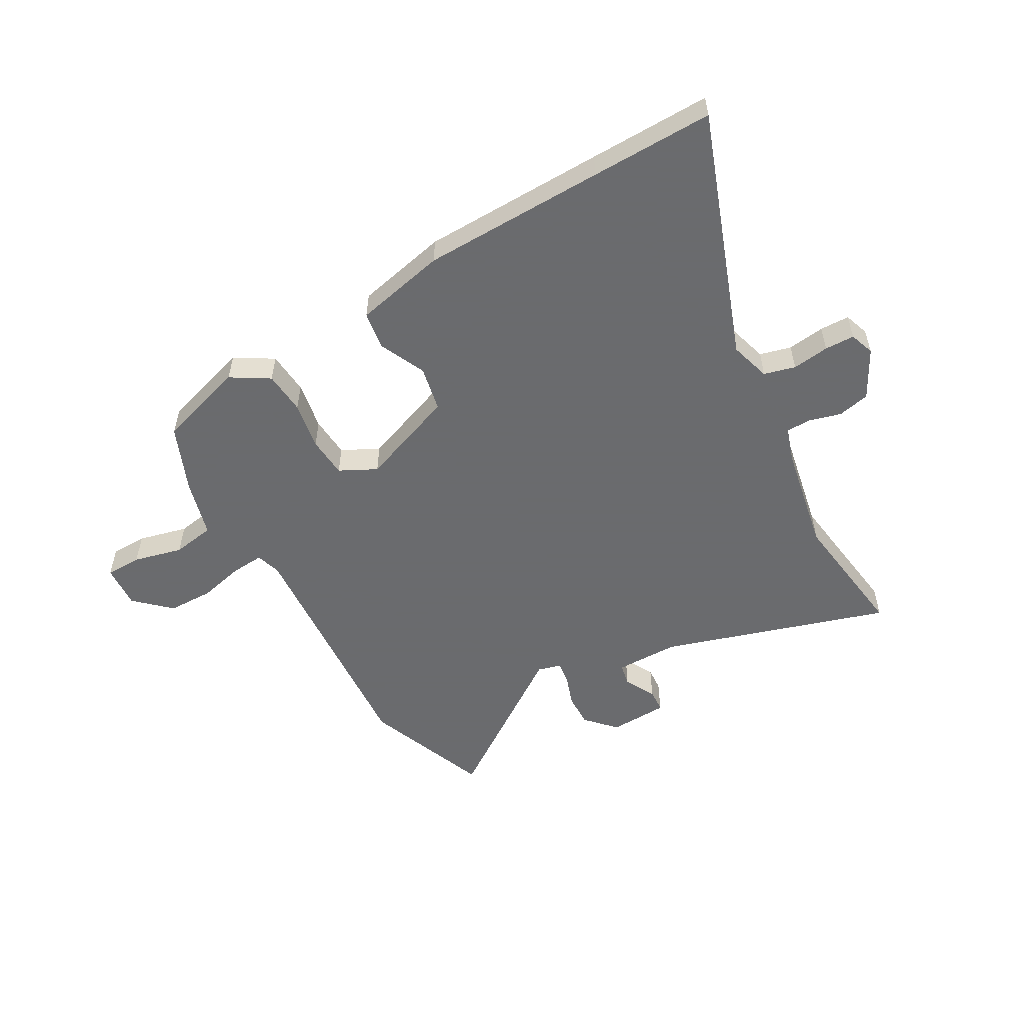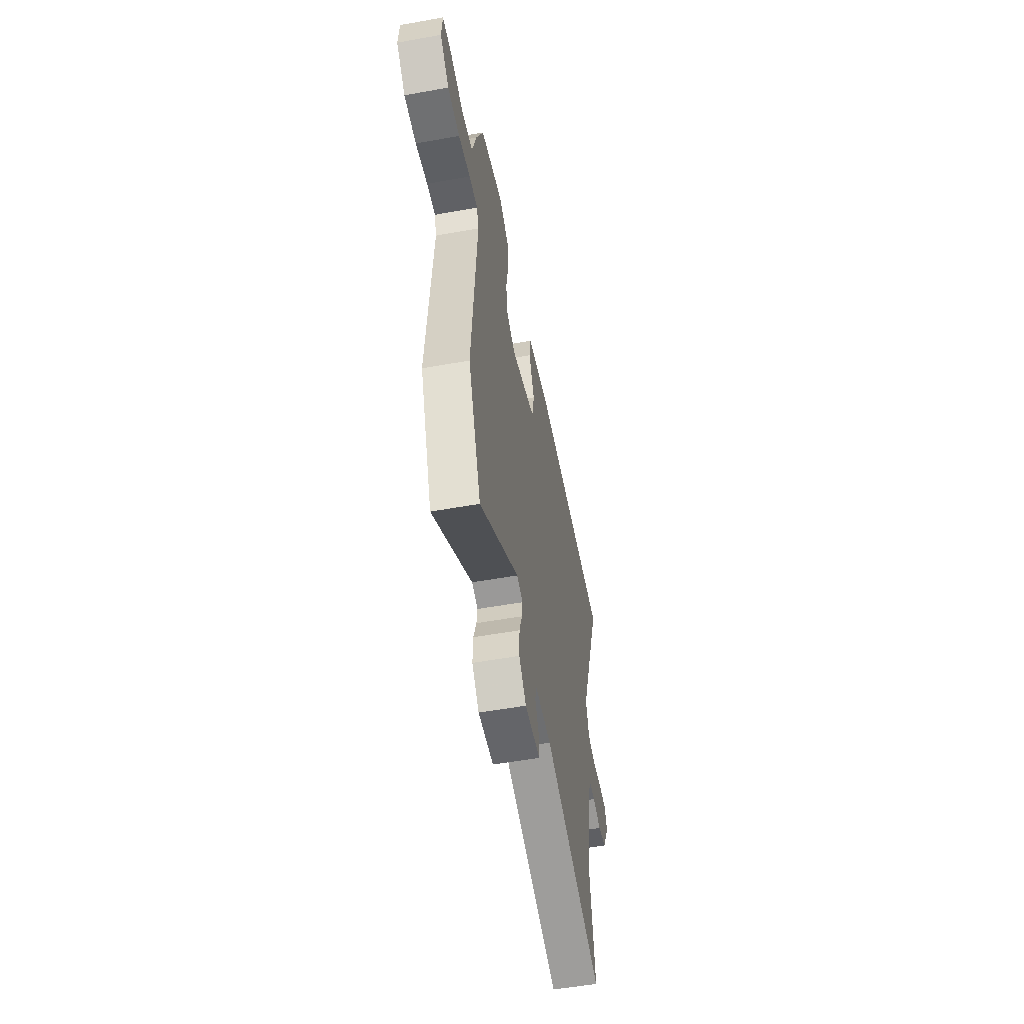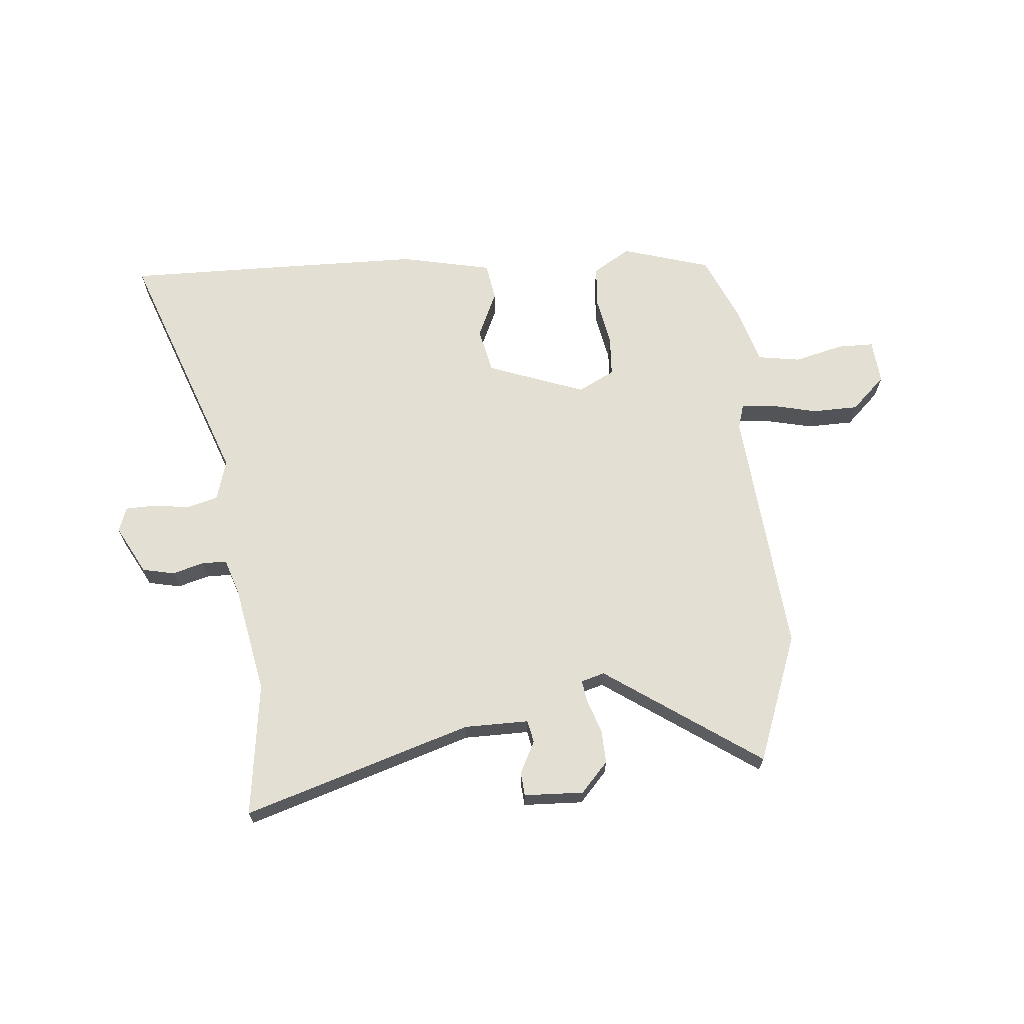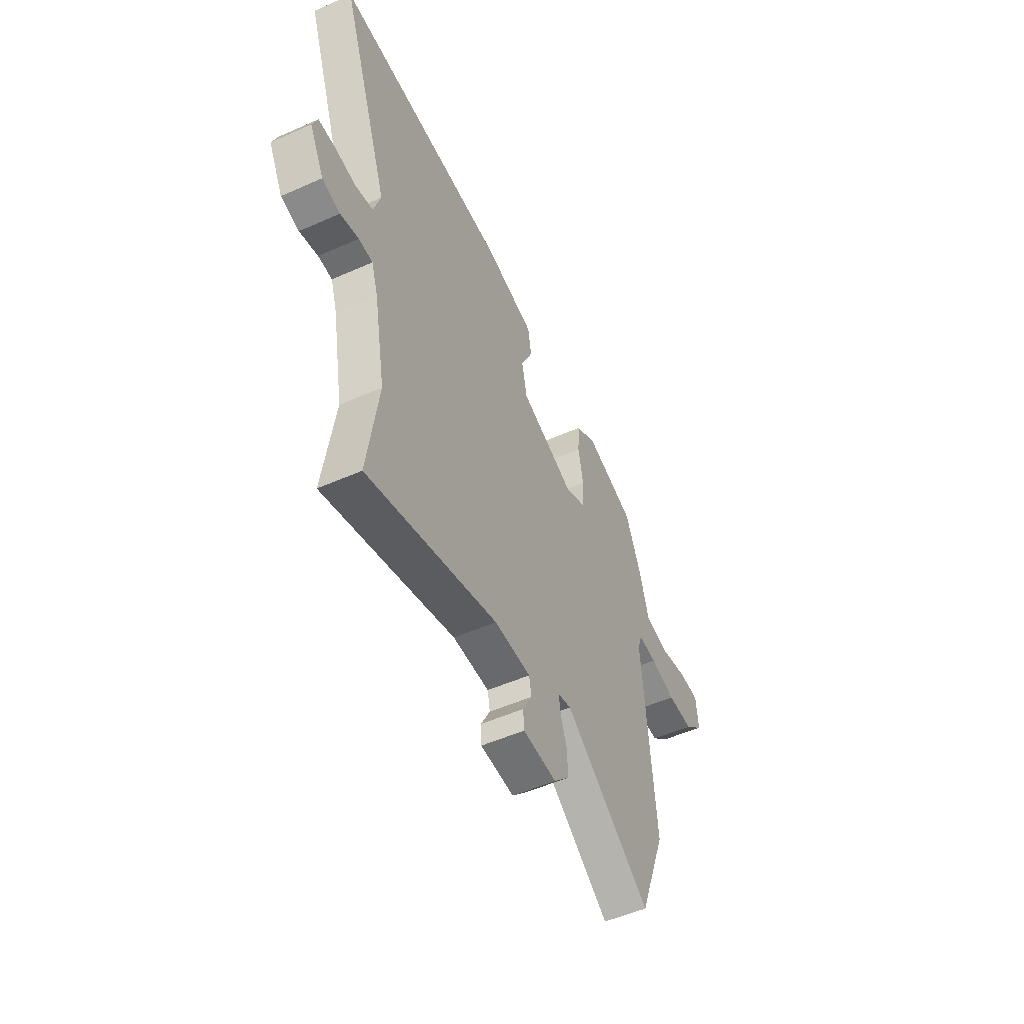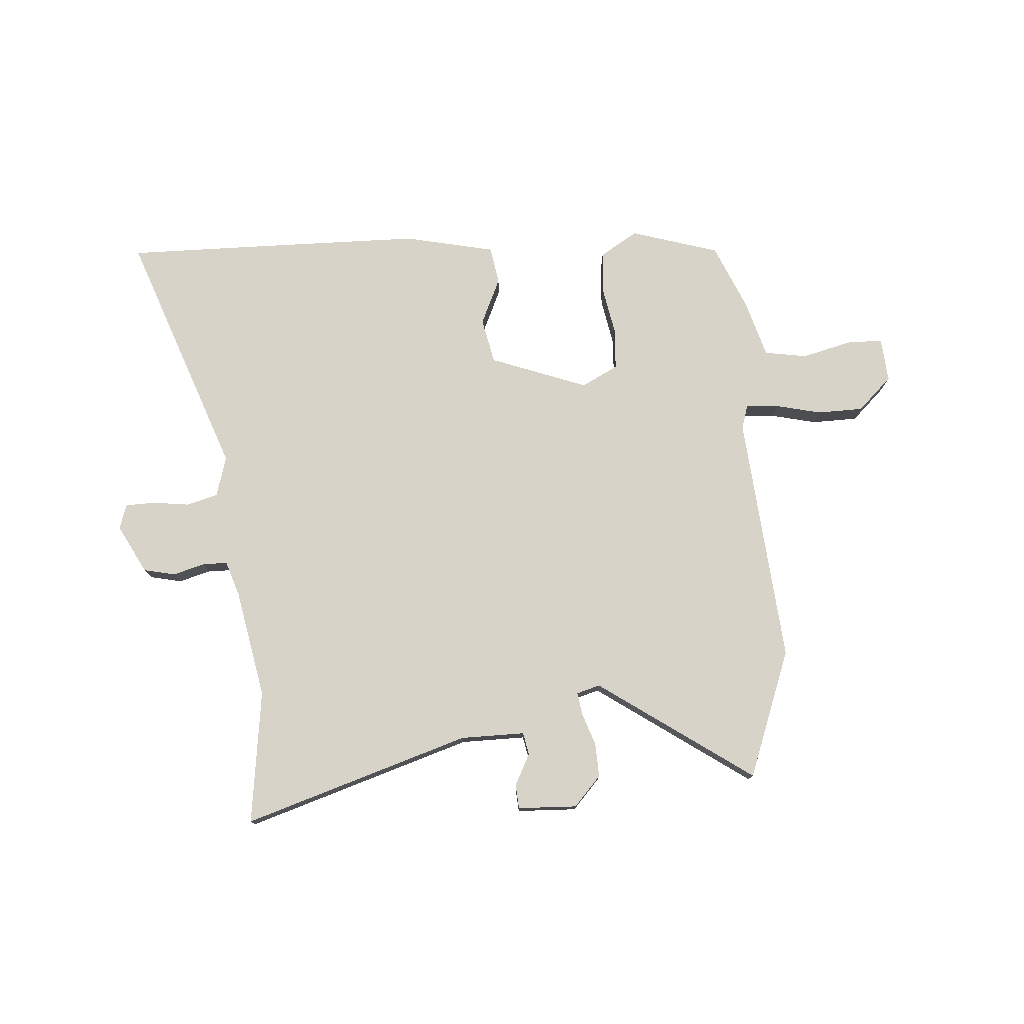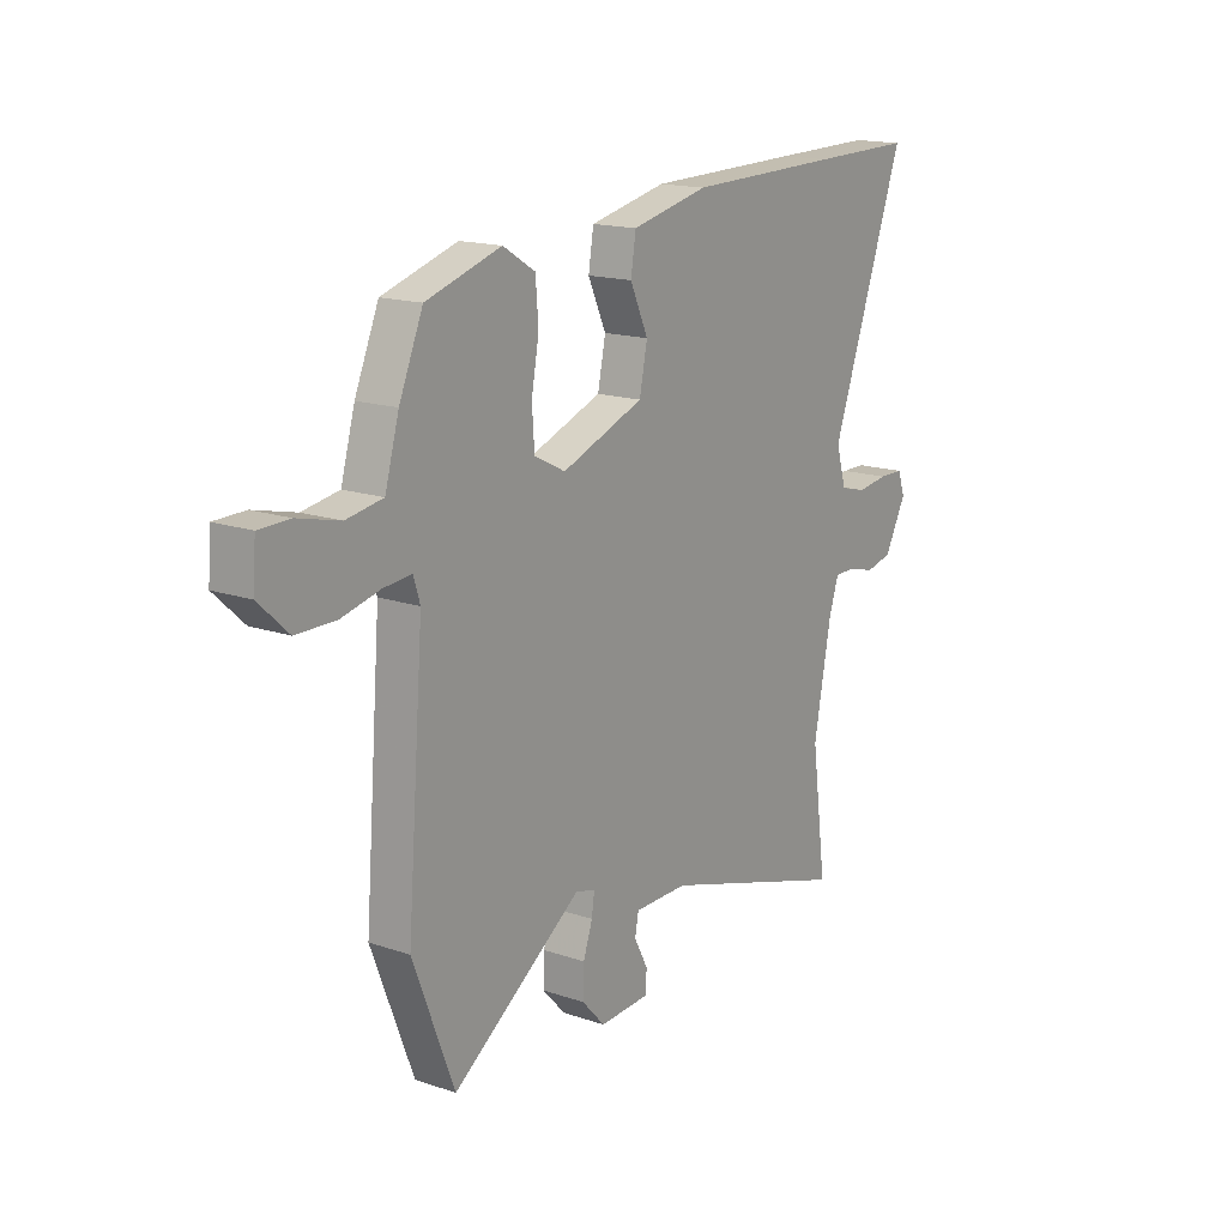
<metadata>
{"format":"obj","ext":"obj","renderer":"f3d","projection":"perspective","resolution":1024,"background":"white","views":[{"elev":-53.3,"azim":29.5,"up":"+Y"},{"elev":-54.2,"azim":-79.2,"up":"+Z"},{"elev":66.5,"azim":174.6,"up":"+Y"},{"elev":-52.8,"azim":115.4,"up":"+Z"},{"elev":76.6,"azim":175.6,"up":"+Y"},{"elev":16.3,"azim":-55.2,"up":"+Z"}]}
</metadata>
<code>
v 0.489 0.07 -0.421
v 0.522 0.07 -0.665
v 0.108 0.07 -0.537
v -0.009 0.07 -0.537
v -0.017 0.07 -0.578
v 0.013 0.07 -0.635
v 0.01 0.07 -0.679
v -0.098 0.07 -0.684
v -0.148 0.07 -0.63
v -0.146 0.07 -0.568
v -0.126 0.07 -0.51
v -0.12 0.07 -0.468
v -0.163 0.07 -0.456
v -0.442 0.07 -0.652
v -0.531 0.07 -0.42
v -0.495 0.07 0.039
v -0.509 0.07 0.084
v -0.569 0.07 0.079
v -0.652 0.07 0.059
v -0.736 0.07 0.06
v -0.799 0.07 0.119
v -0.793 0.07 0.2
v -0.727 0.07 0.201
v -0.637 0.07 0.179
v -0.559 0.07 0.192
v -0.529 0.07 0.298
v -0.478 0.07 0.419
v -0.317 0.07 0.469
v -0.248 0.07 0.427
v -0.242 0.07 0.349
v -0.258 0.07 0.261
v -0.253 0.07 0.186
v -0.186 0.07 0.152
v -0.009 0.07 0.219
v 0.008 0.07 0.302
v -0.031 0.07 0.387
v -0.02 0.07 0.456
v 0.146 0.07 0.493
v 0.479 0.07 0.5
v 0.7 0.07 0.504
v 0.539 0.07 0.055
v 0.561 0.07 -0.019
v 0.618 0.07 -0.034
v 0.685 0.07 -0.025
v 0.739 0.07 -0.026
v 0.755 0.07 -0.071
v 0.708 0.07 -0.16
v 0.65 0.07 -0.173
v 0.592 0.07 -0.157
v 0.547 0.07 -0.158
v 0.526 0.07 -0.223
v 0.489 0 -0.421
v 0.522 0 -0.665
v 0.108 0 -0.537
v -0.009 0 -0.537
v -0.017 0 -0.578
v 0.013 0 -0.635
v 0.01 0 -0.679
v -0.098 0 -0.684
v -0.148 0 -0.63
v -0.146 0 -0.568
v -0.126 0 -0.51
v -0.12 0 -0.468
v -0.163 0 -0.456
v -0.442 0 -0.652
v -0.531 0 -0.42
v -0.495 0 0.039
v -0.509 0 0.084
v -0.569 0 0.079
v -0.652 0 0.059
v -0.736 0 0.06
v -0.799 0 0.119
v -0.793 0 0.2
v -0.727 0 0.201
v -0.637 0 0.179
v -0.559 0 0.192
v -0.529 0 0.298
v -0.478 0 0.419
v -0.317 0 0.469
v -0.248 0 0.427
v -0.242 0 0.349
v -0.258 0 0.261
v -0.253 0 0.186
v -0.186 0 0.152
v -0.009 0 0.219
v 0.008 0 0.302
v -0.031 0 0.387
v -0.02 0 0.456
v 0.146 0 0.493
v 0.479 0 0.5
v 0.7 0 0.504
v 0.539 0 0.055
v 0.561 0 -0.019
v 0.618 0 -0.034
v 0.685 0 -0.025
v 0.739 0 -0.026
v 0.755 0 -0.071
v 0.708 0 -0.16
v 0.65 0 -0.173
v 0.592 0 -0.157
v 0.547 0 -0.158
v 0.526 0 -0.223
f 46 47 48 49
f 46 49 50
f 43 44 45 46
f 42 43 46 50
f 41 42 50 51
f 39 40 41
f 35 36 37 38
f 34 35 38 39
f 28 29 30 31
f 28 31 32
f 25 26 27 28
f 25 28 32
f 24 25 32 33
f 22 23 24
f 21 22 24
f 18 19 20 21
f 17 18 21 24
f 13 14 15 16
f 12 13 16 17
f 8 9 10 11
f 8 11 12
f 5 6 7 8
f 4 5 8 12
f 3 4 12 17
f 1 2 3 17
f 34 39 41 51
f 33 34 51 1
f 1 17 24 33
f 100 99 98 97
f 101 100 97
f 97 96 95 94
f 101 97 94 93
f 102 101 93 92
f 92 91 90
f 89 88 87 86
f 90 89 86 85
f 82 81 80 79
f 83 82 79
f 79 78 77 76
f 83 79 76
f 84 83 76 75
f 75 74 73
f 75 73 72
f 72 71 70 69
f 75 72 69 68
f 67 66 65 64
f 68 67 64 63
f 62 61 60 59
f 63 62 59
f 59 58 57 56
f 63 59 56 55
f 68 63 55 54
f 68 54 53 52
f 102 92 90 85
f 52 102 85 84
f 84 75 68 52
f 1 52 53 2
f 2 53 54 3
f 3 54 55 4
f 4 55 56 5
f 5 56 57 6
f 6 57 58 7
f 7 58 59 8
f 8 59 60 9
f 9 60 61 10
f 10 61 62 11
f 11 62 63 12
f 12 63 64 13
f 13 64 65 14
f 14 65 66 15
f 15 66 67 16
f 16 67 68 17
f 17 68 69 18
f 18 69 70 19
f 19 70 71 20
f 20 71 72 21
f 21 72 73 22
f 22 73 74 23
f 23 74 75 24
f 24 75 76 25
f 25 76 77 26
f 26 77 78 27
f 27 78 79 28
f 28 79 80 29
f 29 80 81 30
f 30 81 82 31
f 31 82 83 32
f 32 83 84 33
f 33 84 85 34
f 34 85 86 35
f 35 86 87 36
f 36 87 88 37
f 37 88 89 38
f 38 89 90 39
f 39 90 91 40
f 40 91 92 41
f 41 92 93 42
f 42 93 94 43
f 43 94 95 44
f 44 95 96 45
f 45 96 97 46
f 46 97 98 47
f 47 98 99 48
f 48 99 100 49
f 49 100 101 50
f 50 101 102 51
f 51 102 52 1

</code>
